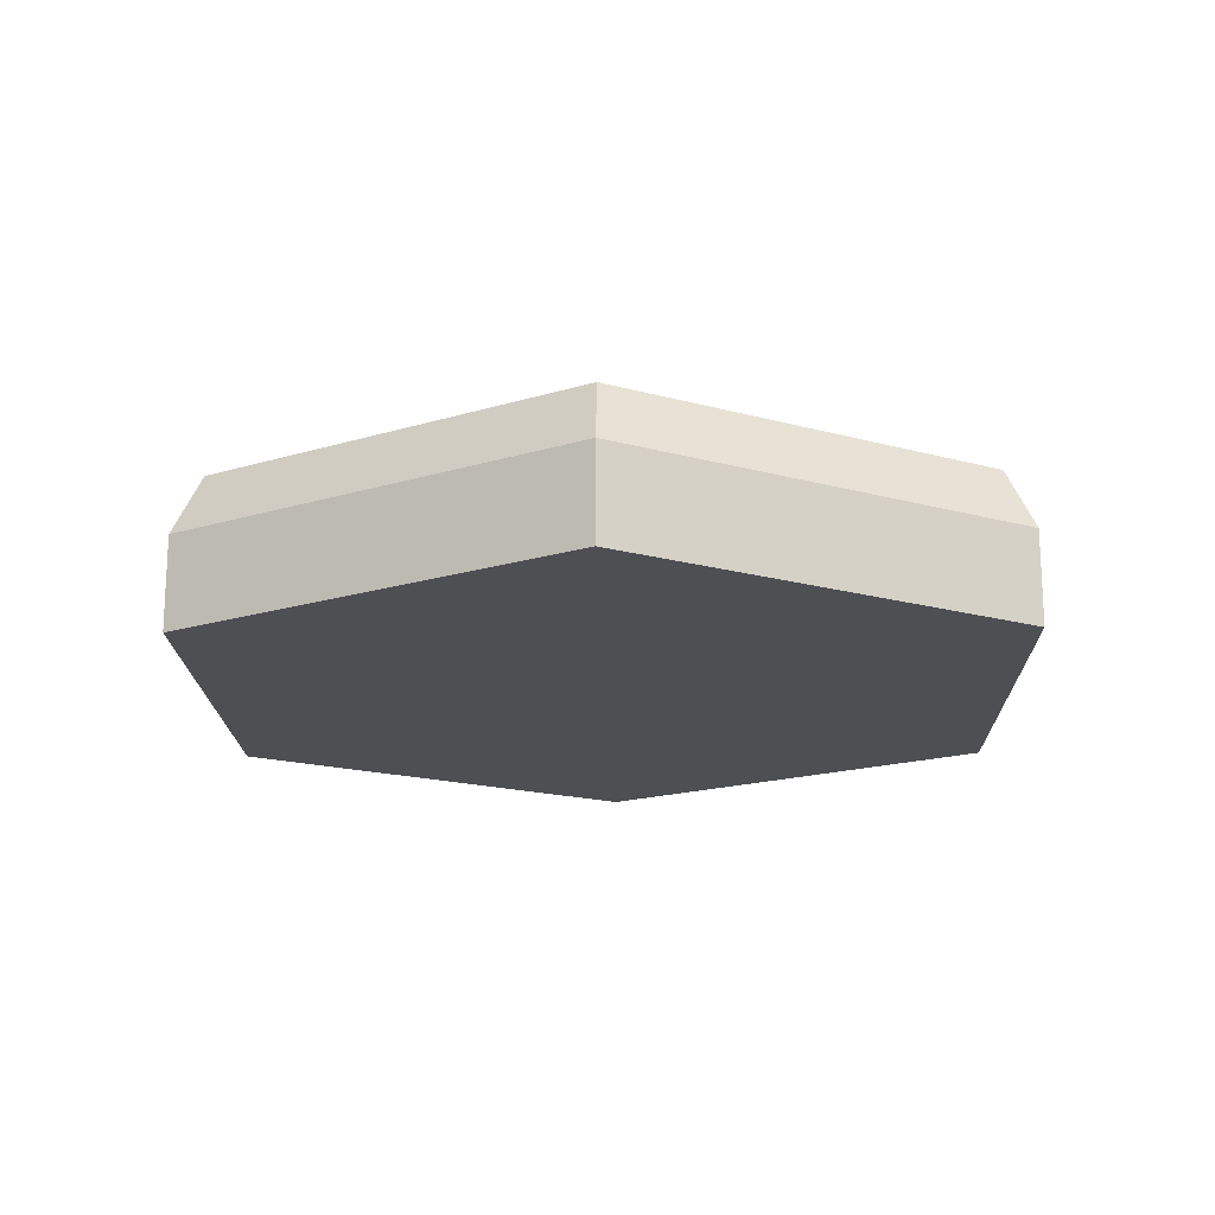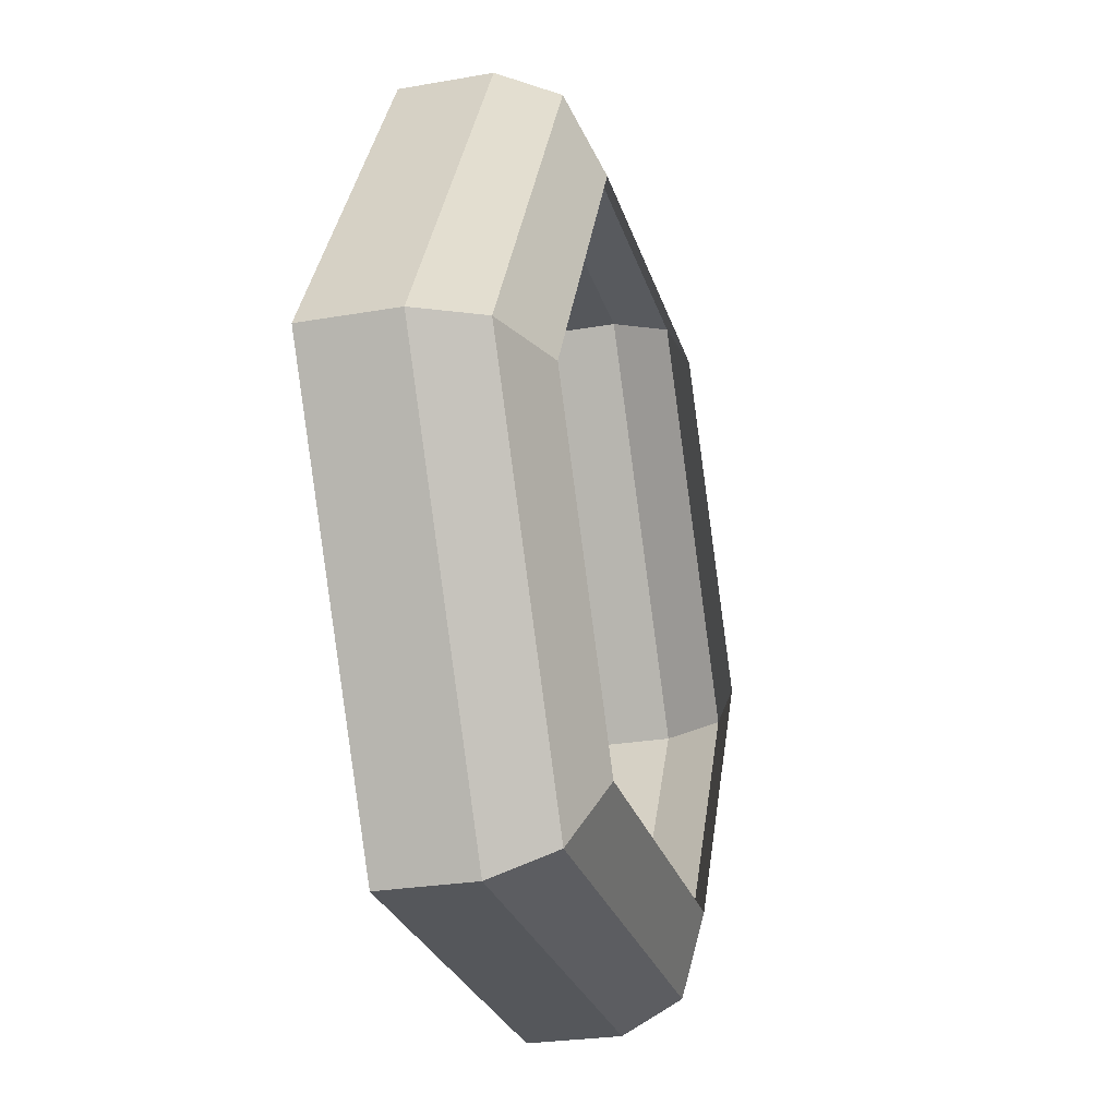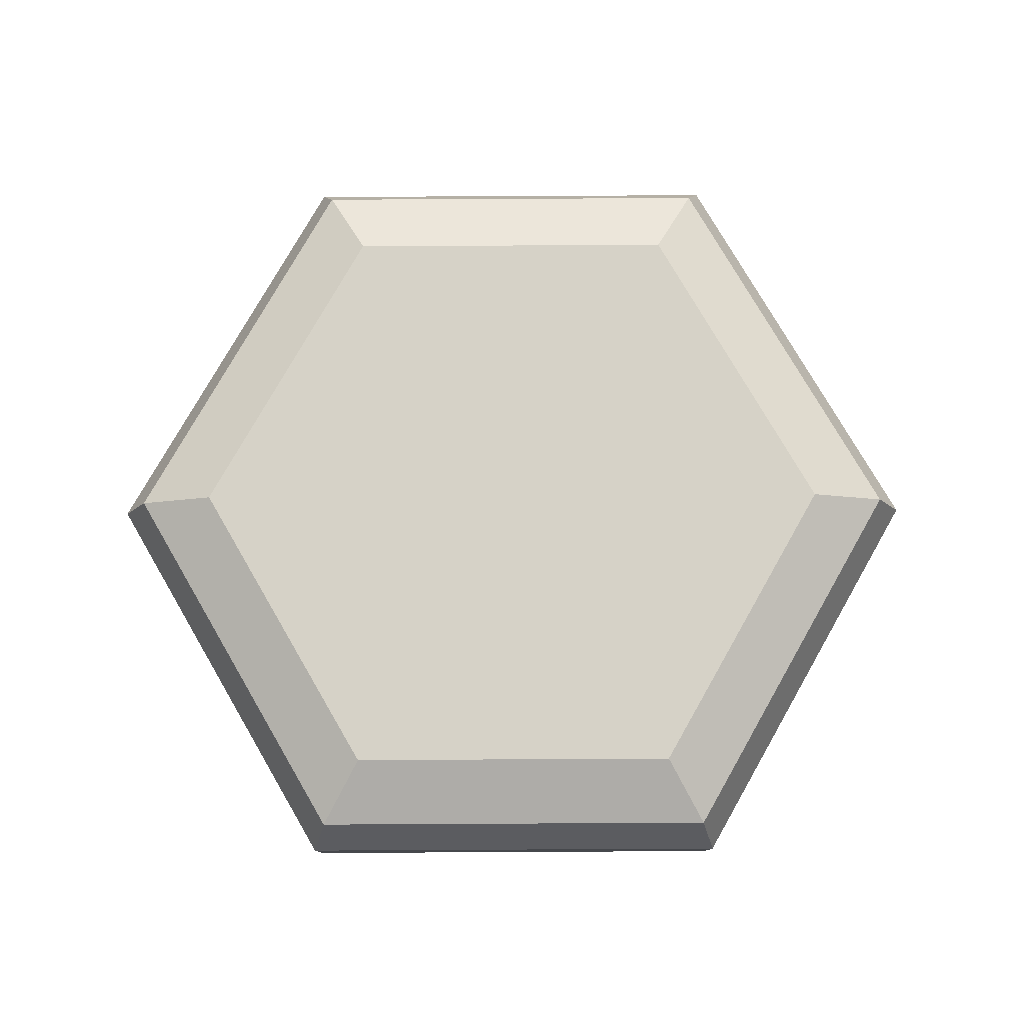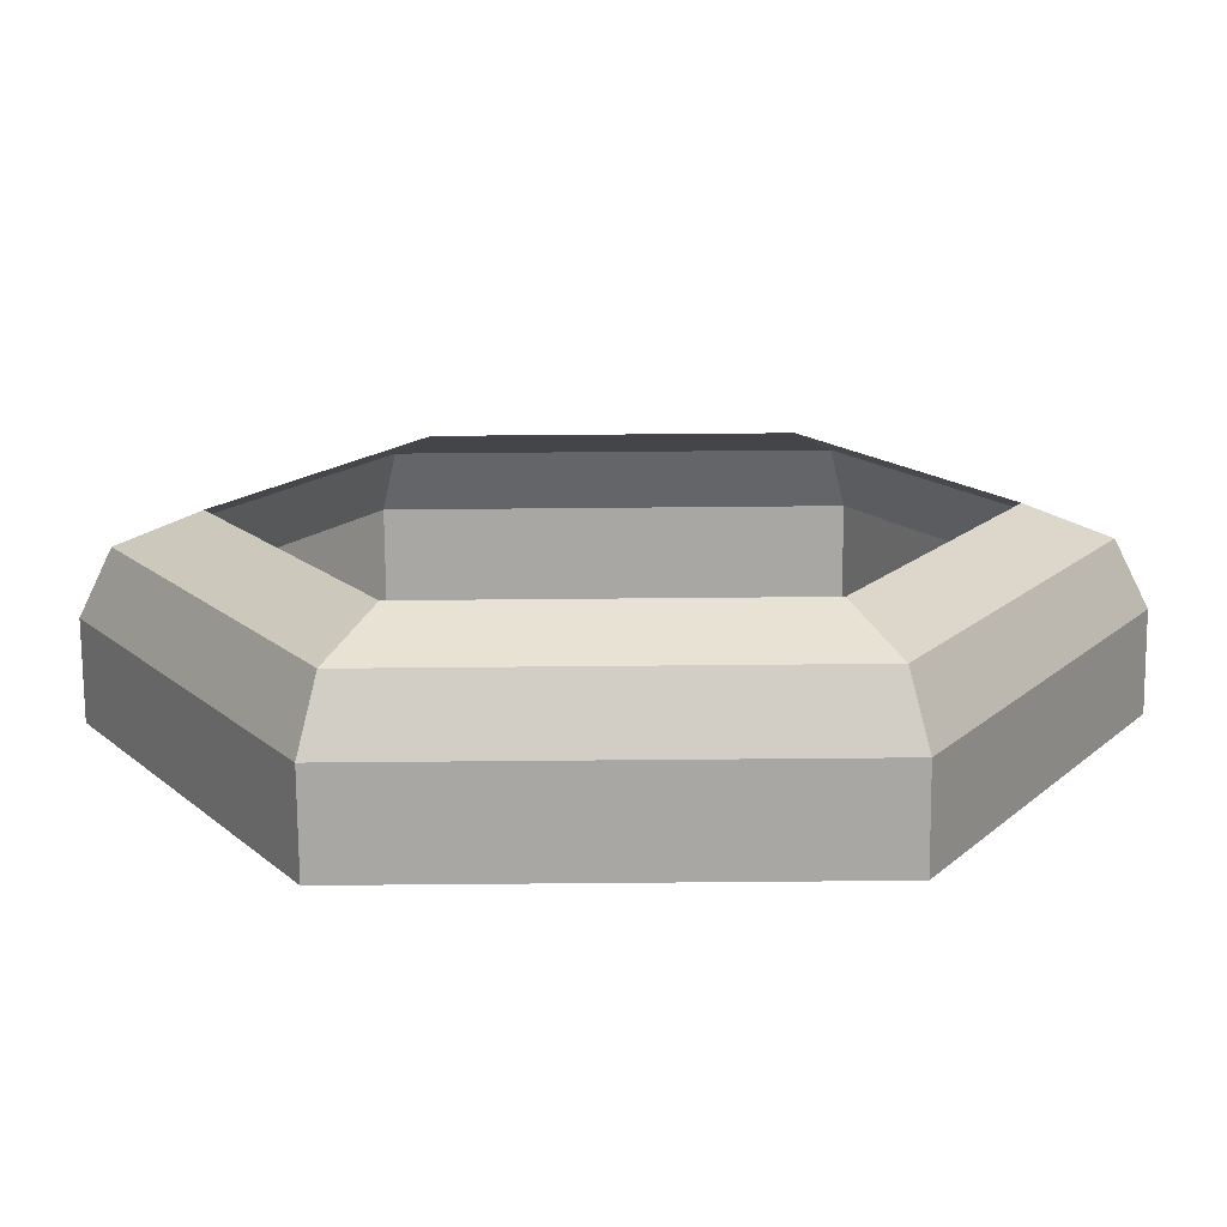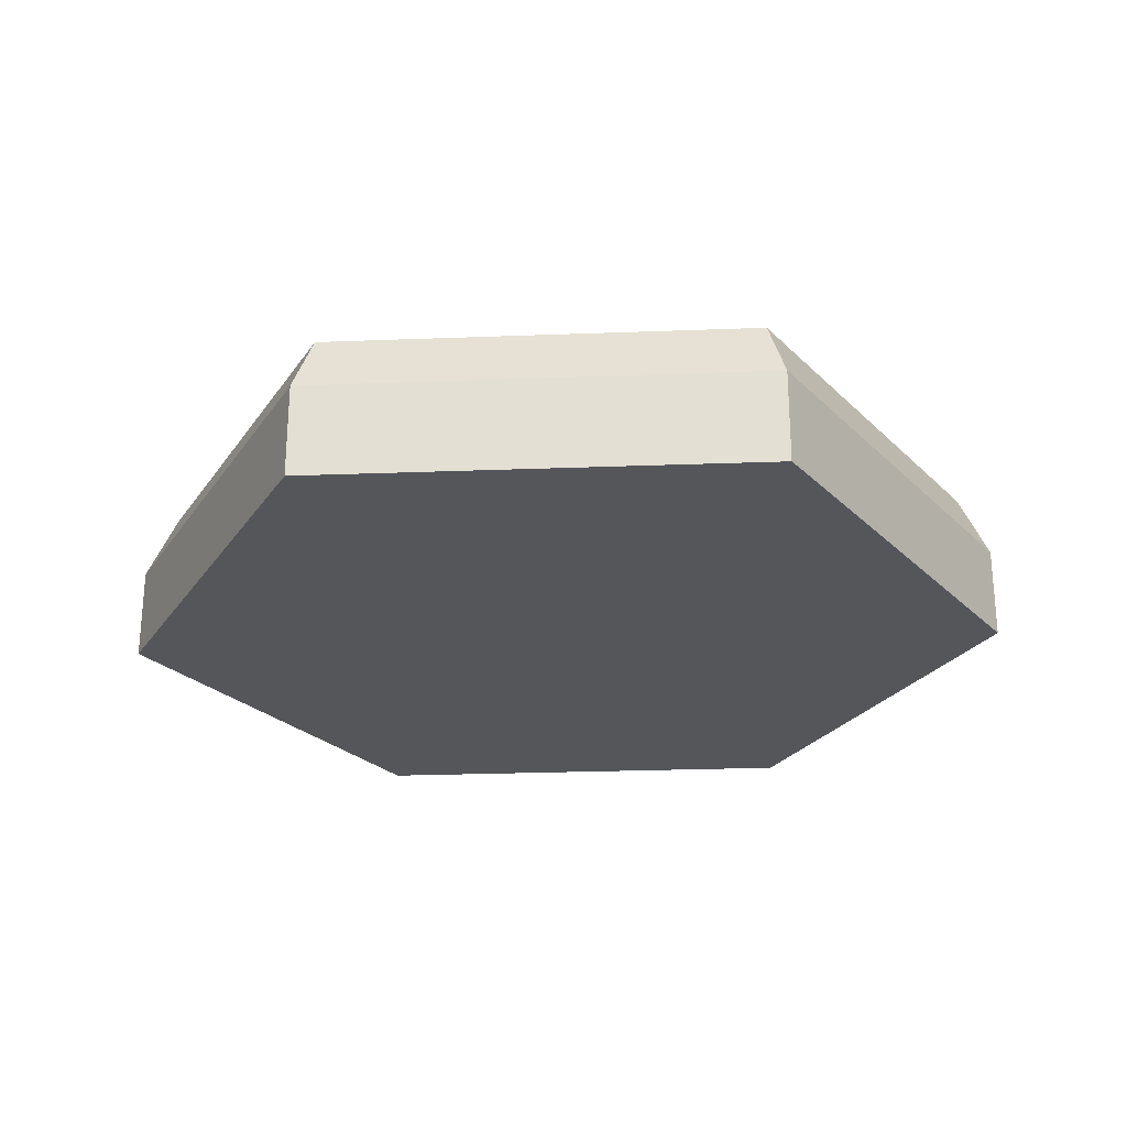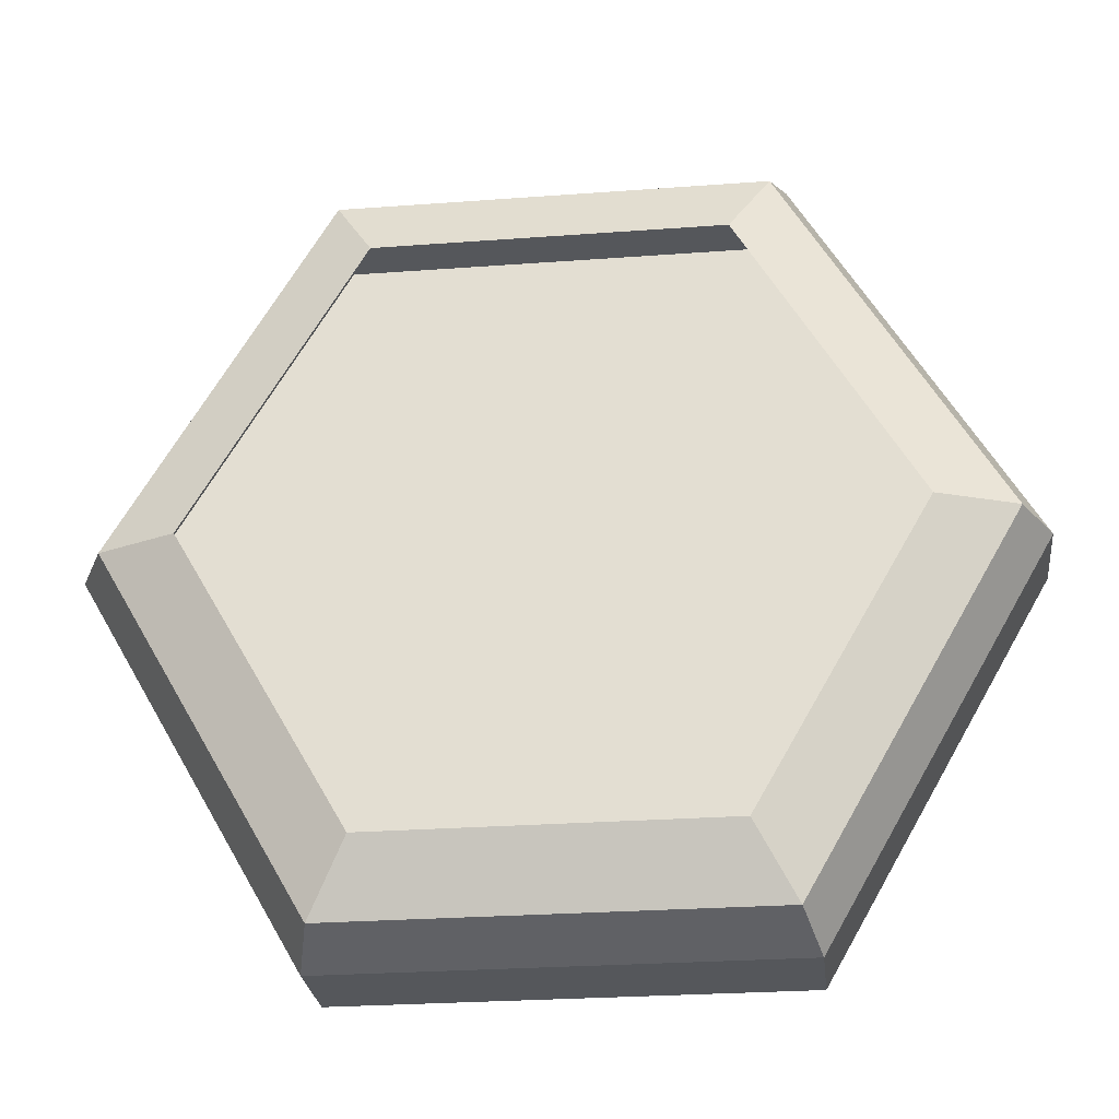
<metadata>
{"format":"obj","ext":"obj","renderer":"f3d","projection":"perspective","resolution":1024,"background":"white","views":[{"elev":-17.7,"azim":31.2,"up":"+Y"},{"elev":-26.6,"azim":105.3,"up":"+Z"},{"elev":78.6,"azim":179.7,"up":"+Y"},{"elev":-74.6,"azim":-179.5,"up":"+Z"},{"elev":-25.5,"azim":63.5,"up":"+Y"},{"elev":-26.8,"azim":-173.4,"up":"+Z"}]}
</metadata>
<code>
o Queen.001
v -2.781 -0 -0.3795
v -3.219 -0 -0.3795
v -2.781 0.09008 -0.3795
v -3.219 0.09008 -0.3795
v -2.796 0.15 -0.3538
v -3.204 0.15 -0.3538
v -2.834 0.1803 -0.2873
v -3.166 0.1803 -0.2873
v -3.438 -0 0
v -2.562 0 -0
v -2.781 0 0.3795
v -3.219 0 0.3795
v -3.438 0.09008 -0
v -2.562 0.09008 -0
v -2.781 0.09008 0.3795
v -3.219 0.09008 0.3795
v -3.409 0.15 -0
v -2.591 0.15 -0
v -2.796 0.15 0.3538
v -3.204 0.15 0.3538
v -2.668 0.1803 -0
v -2.834 0.1803 0.2873
v -3.166 0.1803 0.2873
v -3.332 0.1803 -0
v -3 0 0
f 2 9 13 4
f 1 2 4 3
f 10 1 3 14
f 4 13 17 6
f 3 4 6 5
f 14 3 5 18
f 18 5 7 21
f 5 6 8 7
f 6 17 24 8
f 9 2 25
f 2 1 25
f 10 25 1
f 12 16 13 9
f 11 15 16 12
f 10 14 15 11
f 16 20 17 13
f 15 19 20 16
f 14 18 19 15
f 18 21 22 19
f 19 22 23 20
f 20 23 24 17
f 9 25 12
f 12 25 11
f 10 11 25

</code>
